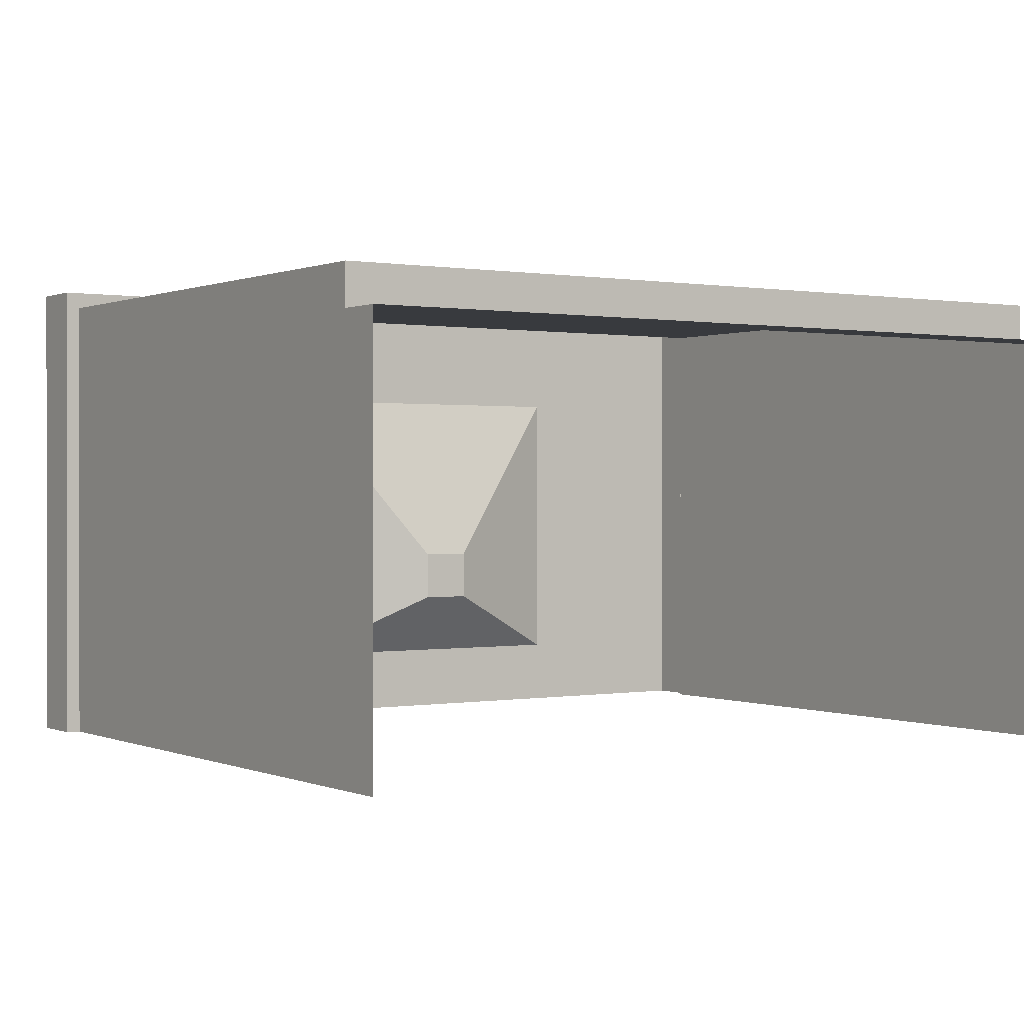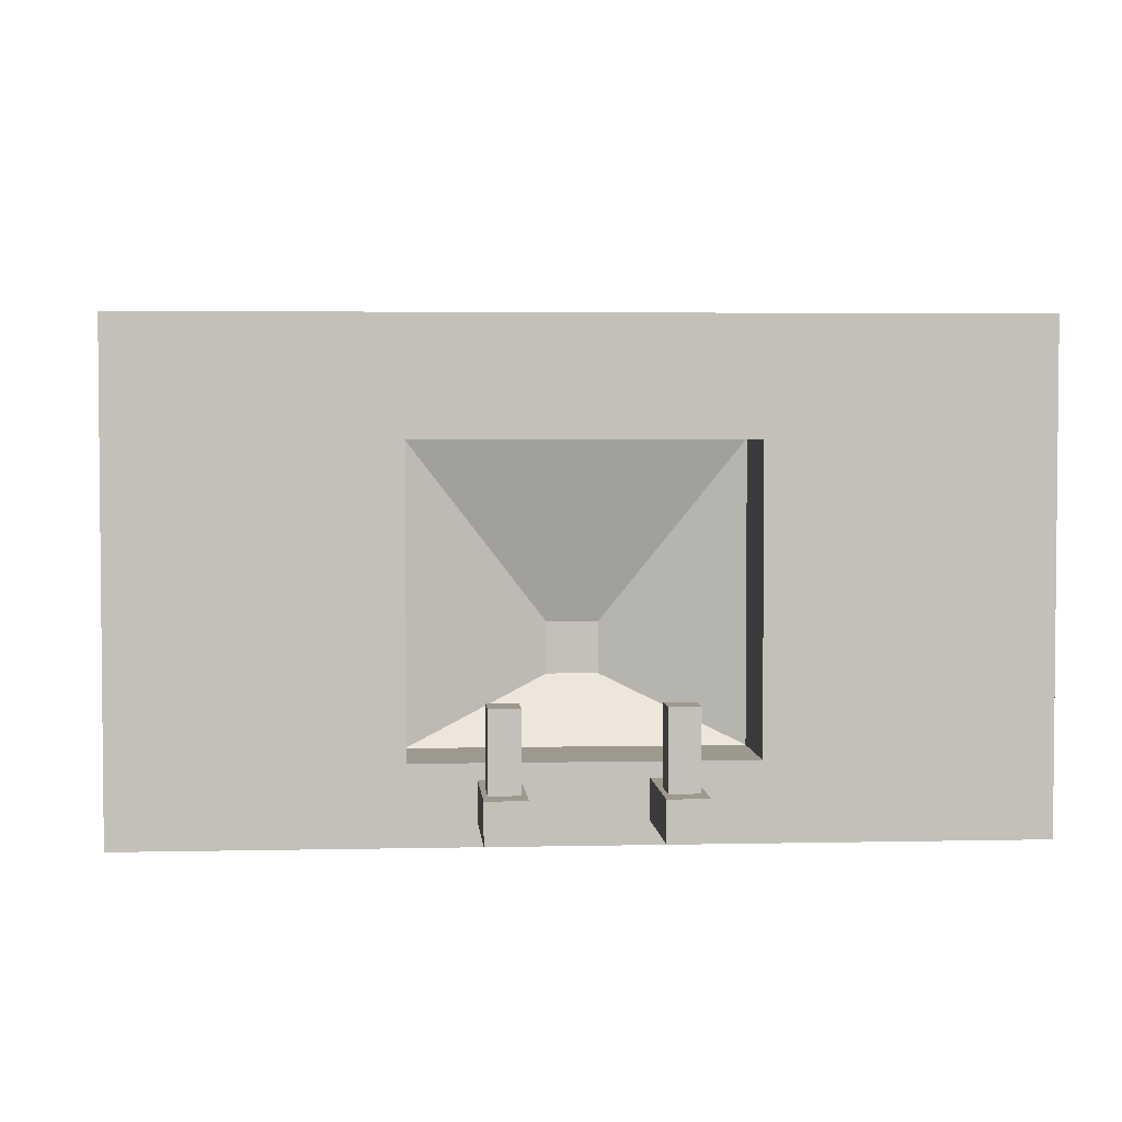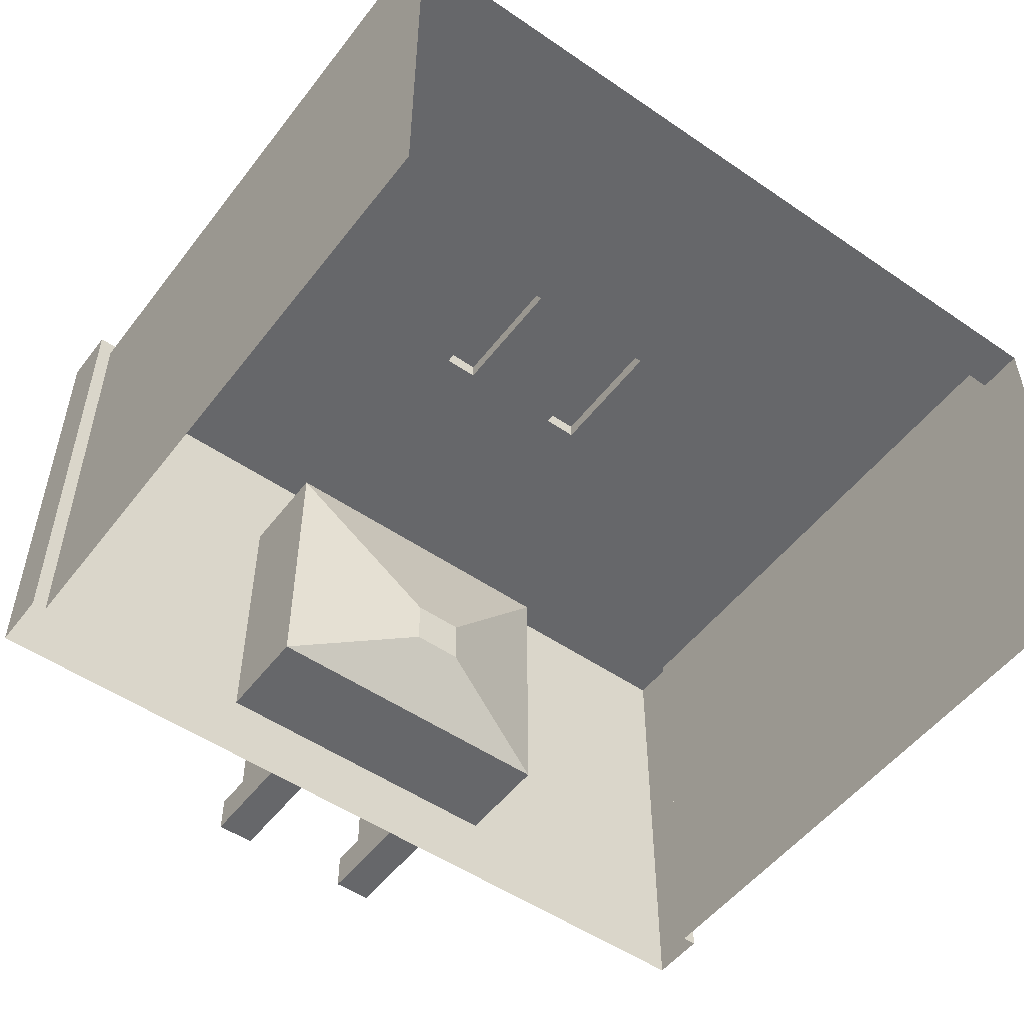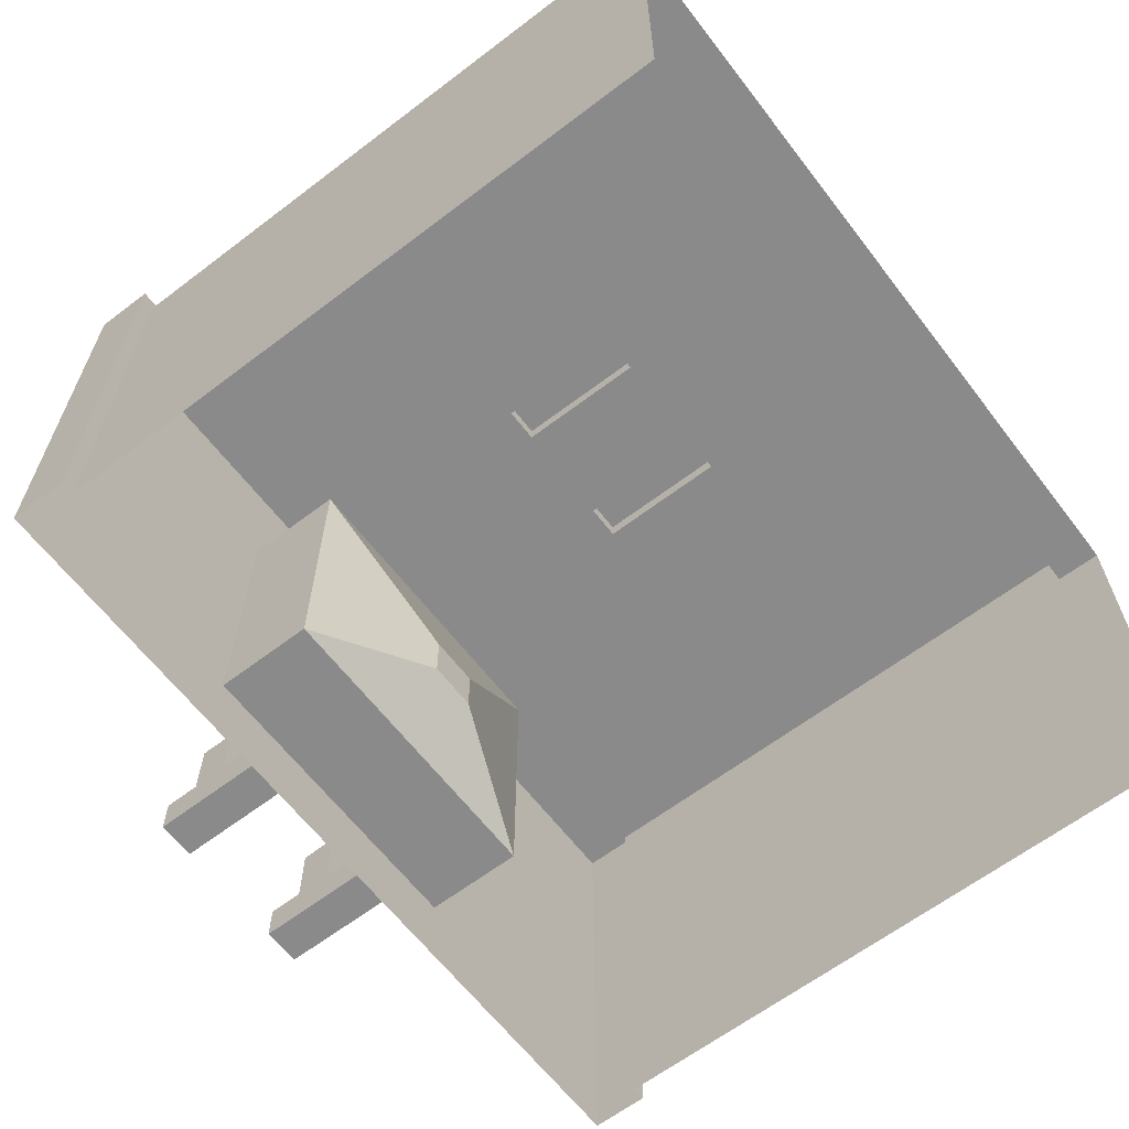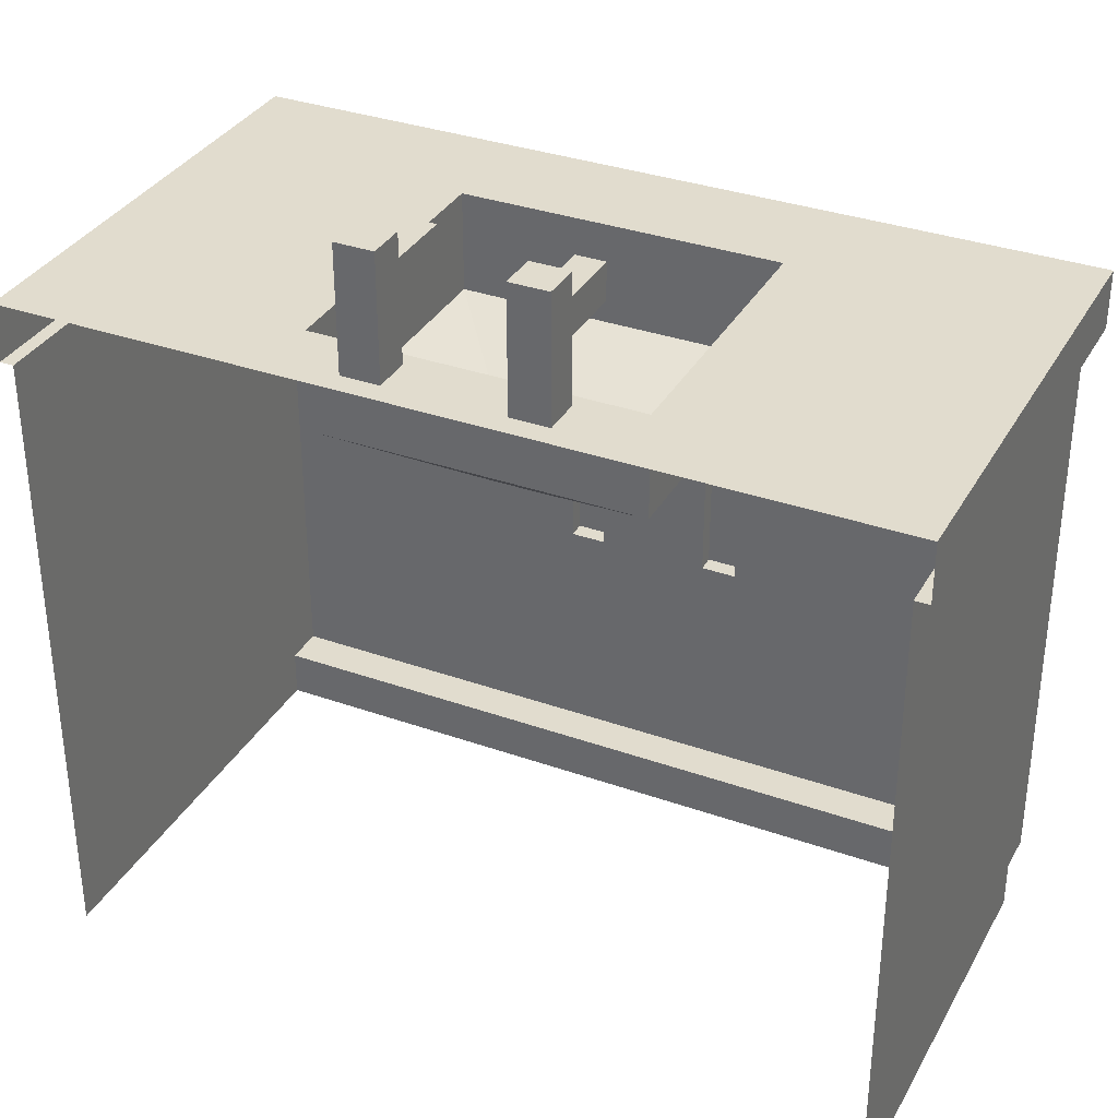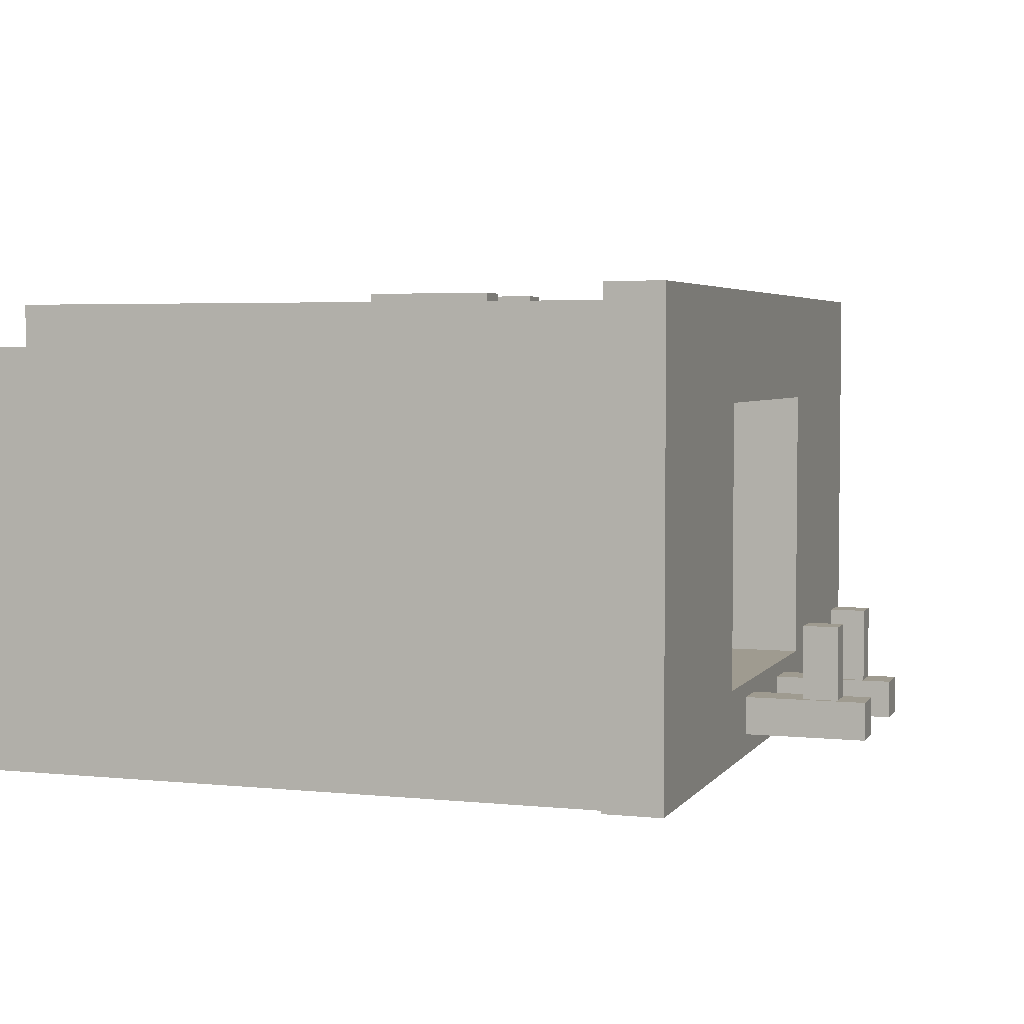
<metadata>
{"format":"obj","ext":"obj","renderer":"f3d","projection":"perspective","resolution":1024,"background":"white","views":[{"elev":0.4,"azim":-33.6,"up":"+Z"},{"elev":3.5,"azim":175.6,"up":"+Z"},{"elev":-52.1,"azim":-36.5,"up":"+Z"},{"elev":-63.5,"azim":-52.5,"up":"+Z"},{"elev":34.1,"azim":-154.4,"up":"+Y"},{"elev":4.0,"azim":108.6,"up":"+Z"}]}
</metadata>
<code>
g Prop_BathroomCabinet_White
v 0.1231 1.541 0.1186
v 0.1231 1.541 0.2654
v 0.1231 1.471 0.2654
v 0.1231 1.471 0.1186
v 0.1231 1.541 0.2654
v 0.1797 1.541 0.2654
v 0.1797 1.471 0.2654
v 0.1231 1.471 0.2654
v 0.1797 1.541 0.2654
v 0.1797 1.541 0.1186
v 0.1797 1.471 0.1186
v 0.1797 1.471 0.2654
v 0.1231 1.471 0.1186
v 0.1231 1.471 0.2654
v 0.1797 1.471 0.2654
v 0.1797 1.471 0.1186
v 0.1797 1.541 0.1186
v 0.1797 1.541 0.2654
v 0.1231 1.541 0.2654
v 0.1231 1.541 0.1186
v -0.1797 1.541 0.1186
v -0.1797 1.541 0.2654
v -0.1797 1.471 0.2654
v -0.1797 1.471 0.1186
v -0.1797 1.541 0.2654
v -0.1231 1.541 0.2654
v -0.1231 1.471 0.2654
v -0.1797 1.471 0.2654
v -0.1231 1.541 0.2654
v -0.1231 1.541 0.1186
v -0.1231 1.471 0.1186
v -0.1231 1.471 0.2654
v -0.1797 1.471 0.1186
v -0.1797 1.471 0.2654
v -0.1231 1.471 0.2654
v -0.1231 1.471 0.1186
v -0.1231 1.541 0.1186
v -0.1231 1.541 0.2654
v -0.1797 1.541 0.2654
v -0.1797 1.541 0.1186
v 0.1138 1.358 0.04326
v 0.1138 1.597 0.04326
v 0.1138 1.597 0.1186
v 0.1138 1.358 0.1186
v 0.1138 1.597 0.04326
v 0.1891 1.597 0.04326
v 0.1891 1.597 0.1186
v 0.1138 1.597 0.1186
v 0.1891 1.597 0.04326
v 0.1891 1.358 0.04326
v 0.1891 1.358 0.1186
v 0.1891 1.597 0.1186
v 0.1138 1.358 0.1186
v 0.1138 1.597 0.1186
v 0.1891 1.597 0.1186
v 0.1891 1.358 0.1186
v 0.1891 1.358 0.04326
v 0.1891 1.597 0.04326
v 0.1138 1.597 0.04326
v 0.1138 1.358 0.04326
v -0.1891 1.358 0.04326
v -0.1891 1.597 0.04326
v -0.1891 1.597 0.1186
v -0.1891 1.358 0.1186
v -0.1891 1.597 0.04326
v -0.1138 1.597 0.04326
v -0.1138 1.597 0.1186
v -0.1891 1.597 0.1186
v -0.1138 1.597 0.04326
v -0.1138 1.358 0.04326
v -0.1138 1.358 0.1186
v -0.1138 1.597 0.1186
v -0.1891 1.358 0.1186
v -0.1891 1.597 0.1186
v -0.1138 1.597 0.1186
v -0.1138 1.358 0.1186
v -0.1138 1.358 0.04326
v -0.1138 1.597 0.04326
v -0.1891 1.597 0.04326
v -0.1891 1.358 0.04326
v -0.8067 1.245 0
v -0.8067 1.245 0.8987
v -0.8067 0.09365 0.8987
v -0.8067 0.09365 0.8186
v -0.8067 2.98e-08 0
v -0.8067 2.235e-08 0.8186
v -0.02578 1.069 0.2956
v 0.02578 1.069 0.2956
v 0.02578 1.069 0.3472
v -0.02578 1.069 0.3472
v 0.8067 1.245 0
v 0.8067 0.09365 0.8987
v 0.8067 1.245 0.8987
v 0.8067 0.09365 0.8186
v 0.8067 2.98e-08 0
v 0.8067 2.235e-08 0.8186
v -0.1764 0.5442 0.9319
v -0.1764 0.8035 0.9319
v -0.1072 0.8035 0.9319
v -0.1072 0.5442 0.9319
v -0.3124 1.358 0.1481
v -0.3124 1.314 0.1481
v -0.3124 1.314 0.7111
v -0.3124 1.358 0.7111
v 0.3124 1.314 0.7111
v 0.3124 1.358 0.7111
v -0.3124 1.358 0.7111
v -0.3124 1.314 0.7111
v 0.3124 1.358 0.7111
v 0.3124 1.314 0.7111
v 0.3124 1.314 0.1481
v 0.3124 1.358 0.1481
v -0.3124 1.358 0.1481
v 0.3124 1.358 0.1481
v 0.3124 1.314 0.1481
v -0.3124 1.314 0.1481
v -0.3124 1.162 0.1481
v -0.04839 1.069 0.273
v -0.04839 1.069 0.3698
v -0.3124 1.162 0.7111
v -0.04839 1.069 0.3698
v 0.04839 1.069 0.3698
v 0.3124 1.162 0.7111
v -0.3124 1.162 0.7111
v 0.3124 1.162 0.7111
v 0.04839 1.069 0.3698
v 0.04839 1.069 0.273
v 0.3124 1.162 0.1481
v -0.3124 1.162 0.1481
v 0.3124 1.162 0.1481
v 0.04839 1.069 0.273
v -0.04839 1.069 0.273
v 0.8343 1.358 0
v 0.8343 1.245 0
v 0.8343 1.245 0.9306
v 0.8343 1.358 0.9306
v -0.8343 1.358 0.9306
v 0.8343 1.358 0.9306
v 0.8343 1.245 0.9306
v -0.8343 1.245 0.9306
v -0.8343 1.245 0
v -0.8343 1.358 0
v -0.8343 1.358 0.9306
v -0.8343 1.245 0.9306
v 0.8343 1.245 0
v 0.8067 1.245 0
v 0.8067 1.245 0.8987
v 0.8343 1.245 0.9306
v -0.8343 1.245 0.9306
v -0.8067 1.245 0.8987
v -0.8067 1.245 0
v -0.8343 1.245 0
v 0.1072 0.8035 0.9319
v 0.1764 0.8035 0.9319
v 0.1764 0.5442 0.9319
v 0.1072 0.5442 0.9319
v -0.1764 0.5442 0.8987
v -0.1764 0.5442 0.9319
v -0.1072 0.5442 0.9319
v -0.1072 0.5442 0.8987
v -0.1072 0.5442 0.8987
v -0.1072 0.5442 0.9319
v -0.1072 0.8035 0.9319
v -0.1072 0.8035 0.8987
v -0.1072 0.8035 0.8987
v -0.1072 0.8035 0.9319
v -0.1764 0.8035 0.9319
v -0.1764 0.8035 0.8987
v -0.1764 0.8035 0.8987
v -0.1764 0.8035 0.9319
v -0.1764 0.5442 0.9319
v -0.1764 0.5442 0.8987
v 0.1072 0.8035 0.8987
v 0.1072 0.8035 0.9319
v 0.1072 0.5442 0.9319
v 0.1072 0.5442 0.8987
v 0.1072 0.5442 0.8987
v 0.1072 0.5442 0.9319
v 0.1764 0.5442 0.9319
v 0.1764 0.5442 0.8987
v 0.1764 0.5442 0.8987
v 0.1764 0.5442 0.9319
v 0.1764 0.8035 0.9319
v 0.1764 0.8035 0.8987
v 0.1764 0.8035 0.8987
v 0.1764 0.8035 0.9319
v 0.1072 0.8035 0.9319
v 0.1072 0.8035 0.8987
v 0.8067 0.09365 0.8987
v 0.8067 0.09365 0.8186
v -2.384e-07 0.09365 0.8186
v -2.384e-07 0.09365 0.8987
v -0.8067 0.09365 0.8186
v -0.8067 0.09365 0.8987
v 0.8067 0.09365 0.8186
v 0.8067 2.235e-08 0.8186
v -2.384e-07 2.235e-08 0.8186
v -2.384e-07 0.09365 0.8186
v -0.8067 2.235e-08 0.8186
v -0.8067 0.09365 0.8186
v 0.3124 1.314 0.1481
v 0.3124 1.162 0.1481
v -0.3124 1.162 0.1481
v -0.3124 1.314 0.1481
v 0.3124 1.314 0.7111
v 0.3124 1.162 0.7111
v 0.3124 1.162 0.1481
v 0.3124 1.314 0.1481
v -0.3124 1.162 0.7111
v 0.3124 1.162 0.7111
v 0.3124 1.314 0.7111
v -0.3124 1.314 0.7111
v -0.3124 1.314 0.1481
v -0.3124 1.162 0.1481
v -0.3124 1.162 0.7111
v -0.3124 1.314 0.7111
v -0.8343 1.358 0
v -0.3124 1.358 0.7111
v -0.8343 1.358 0.9306
v 0.8343 1.358 0.9306
v -0.3124 1.358 0.1481
v 0.3124 1.358 0.7111
v 0.8343 1.358 0
v 0.3124 1.358 0.1481
v -0.8067 1.245 0.8987
v -0.7664 1.102 0.8987
v -0.7664 0.1467 0.8987
v -0.04034 1.102 0.8987
v -0.8067 0.09365 0.8987
v -0.04034 0.1467 0.8987
v -2.384e-07 0.09365 0.8987
v 0.8067 1.245 0.8987
v 0.04034 0.1467 0.8987
v 0.7664 0.1467 0.8987
v 0.04034 1.102 0.8987
v 0.8067 0.09365 0.8987
v 0.7664 1.102 0.8987
v 0.04034 1.102 0.8987
v 0.1072 0.8035 0.8987
v 0.1072 0.5442 0.8987
v 0.04034 0.1467 0.8987
v 0.7664 1.102 0.8987
v 0.1764 0.5442 0.8987
v 0.1764 0.8035 0.8987
v 0.7664 0.1467 0.8987
v -0.7664 0.1467 0.8987
v -0.1764 0.5442 0.8987
v -0.1072 0.5442 0.8987
v -0.04034 0.1467 0.8987
v -0.7664 1.102 0.8987
v -0.1072 0.8035 0.8987
v -0.1764 0.8035 0.8987
v -0.04034 1.102 0.8987
v -0.04839 1.069 0.273
v -0.02578 1.069 0.2956
v -0.02578 1.069 0.3472
v -0.04839 1.069 0.3698
v 0.04839 1.069 0.273
v 0.02578 1.069 0.3472
v 0.02578 1.069 0.2956
v 0.04839 1.069 0.3698
g Prop_BathroomCabinet_White_0
f 3 2 1
f 4 3 1
f 7 6 5
f 8 7 5
f 11 10 9
f 12 11 9
f 15 14 13
f 16 15 13
f 19 18 17
f 20 19 17
f 23 22 21
f 24 23 21
f 27 26 25
f 28 27 25
f 31 30 29
f 32 31 29
f 35 34 33
f 36 35 33
f 39 38 37
f 40 39 37
f 43 42 41
f 44 43 41
f 47 46 45
f 48 47 45
f 51 50 49
f 52 51 49
f 55 54 53
f 56 55 53
f 59 58 57
f 60 59 57
f 63 62 61
f 64 63 61
f 67 66 65
f 68 67 65
f 71 70 69
f 72 71 69
f 75 74 73
f 76 75 73
f 79 78 77
f 80 79 77
f 83 82 81
f 81 84 83
f 81 85 84
f 85 86 84
f 89 88 87
f 90 89 87
f 93 92 91
f 92 94 91
f 94 95 91
f 94 96 95
f 99 98 97
f 100 99 97
f 103 102 101
f 104 103 101
f 107 106 105
f 108 107 105
f 111 110 109
f 112 111 109
f 115 114 113
f 116 115 113
f 119 118 117
f 120 119 117
f 123 122 121
f 124 123 121
f 127 126 125
f 128 127 125
f 131 130 129
f 132 131 129
f 135 134 133
f 136 135 133
f 139 138 137
f 140 139 137
f 143 142 141
f 144 143 141
f 147 146 145
f 148 147 145
f 147 148 149
f 150 147 149
f 150 149 151
f 149 152 151
f 155 154 153
f 156 155 153
f 159 158 157
f 160 159 157
f 163 162 161
f 164 163 161
f 167 166 165
f 168 167 165
f 171 170 169
f 172 171 169
f 175 174 173
f 176 175 173
f 179 178 177
f 180 179 177
f 183 182 181
f 184 183 181
f 187 186 185
f 188 187 185
f 191 190 189
f 192 191 189
f 193 191 192
f 194 193 192
f 197 196 195
f 198 197 195
f 199 197 198
f 200 199 198
f 203 202 201
f 204 203 201
f 207 206 205
f 208 207 205
f 211 210 209
f 212 211 209
f 215 214 213
f 216 215 213
f 219 218 217
f 219 220 218
f 218 221 217
f 220 222 218
f 217 221 223
f 224 222 220
f 223 224 220
f 221 224 223
f 227 226 225
f 225 226 228
f 229 227 225
f 230 227 229
f 231 230 229
f 228 230 231
f 225 228 232
f 228 231 233
f 234 233 231
f 233 235 228
f 228 235 232
f 236 234 231
f 237 232 235
f 237 234 236
f 232 237 236
f 240 239 238
f 241 240 238
f 238 239 242
f 243 240 241
f 239 244 242
f 245 243 241
f 242 244 245
f 244 243 245
f 248 247 246
f 249 248 246
f 246 247 250
f 251 248 249
f 247 252 250
f 253 251 249
f 250 252 253
f 252 251 253
f 256 255 254
f 257 256 254
f 254 255 258
f 259 256 257
f 255 260 258
f 261 259 257
f 258 260 261
f 260 259 261

</code>
